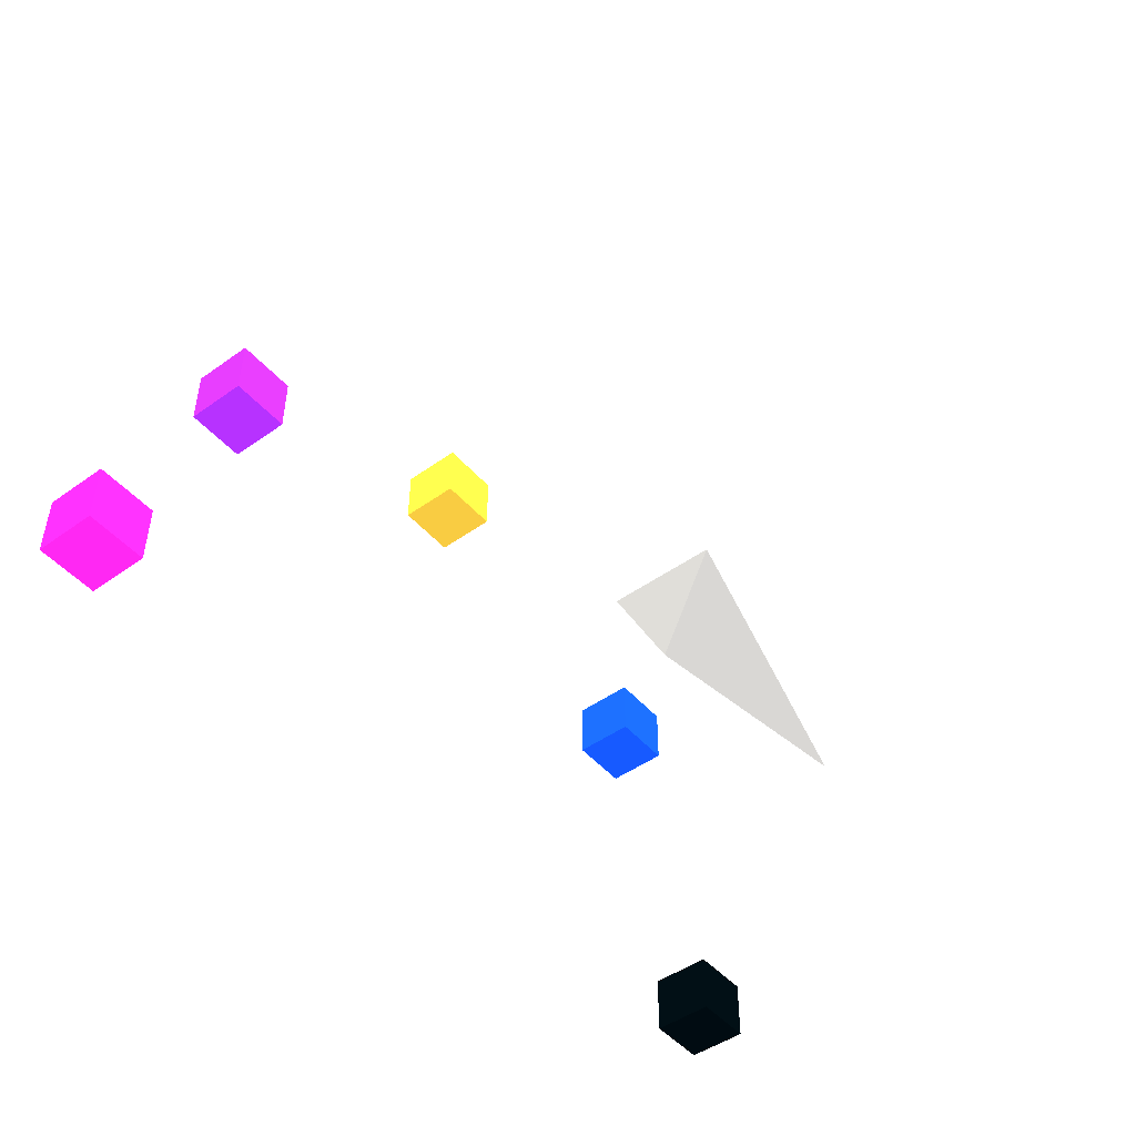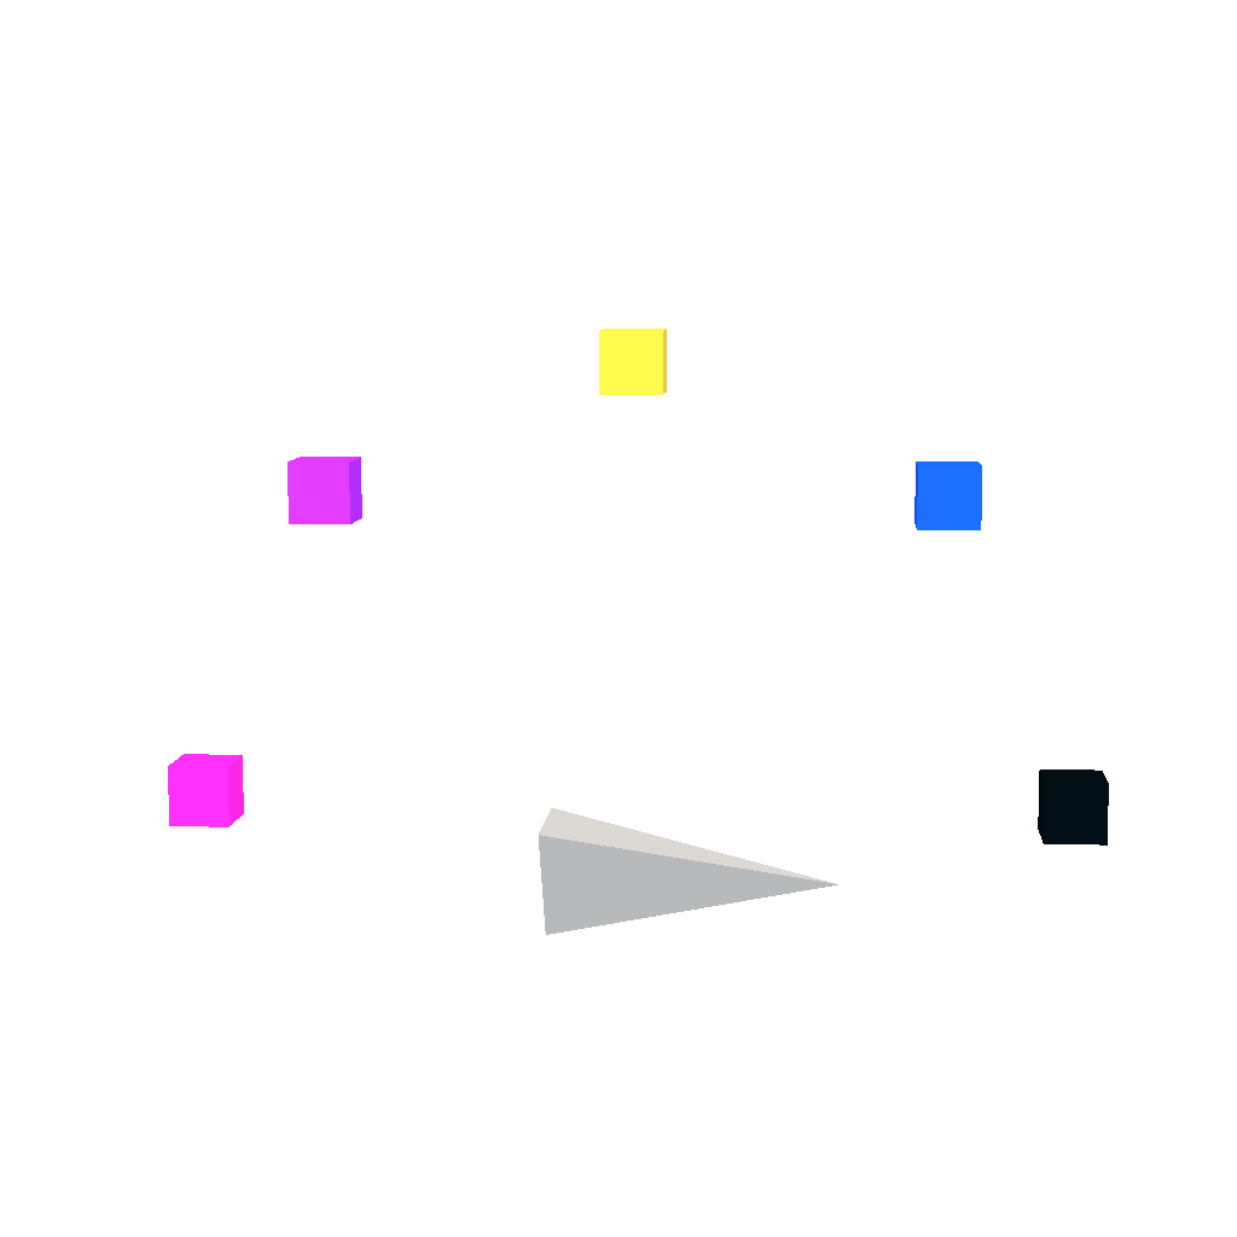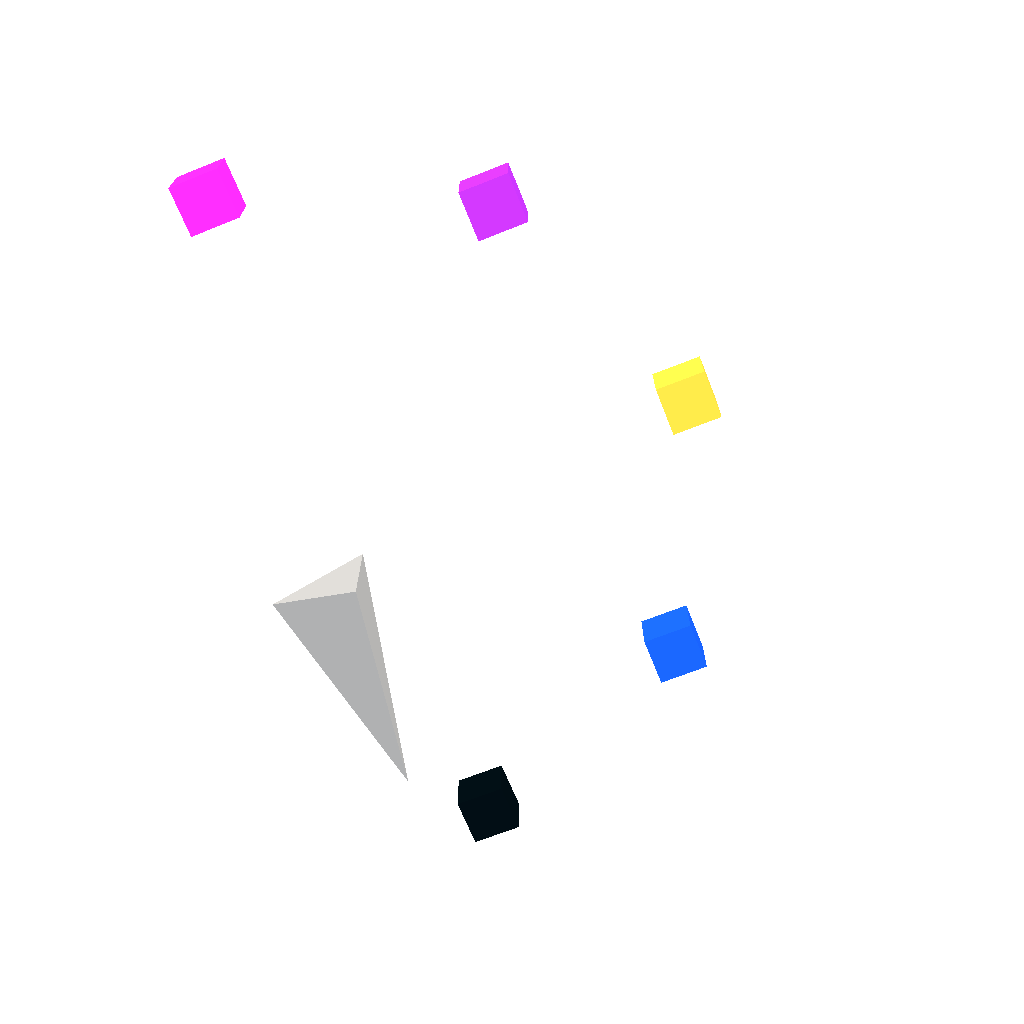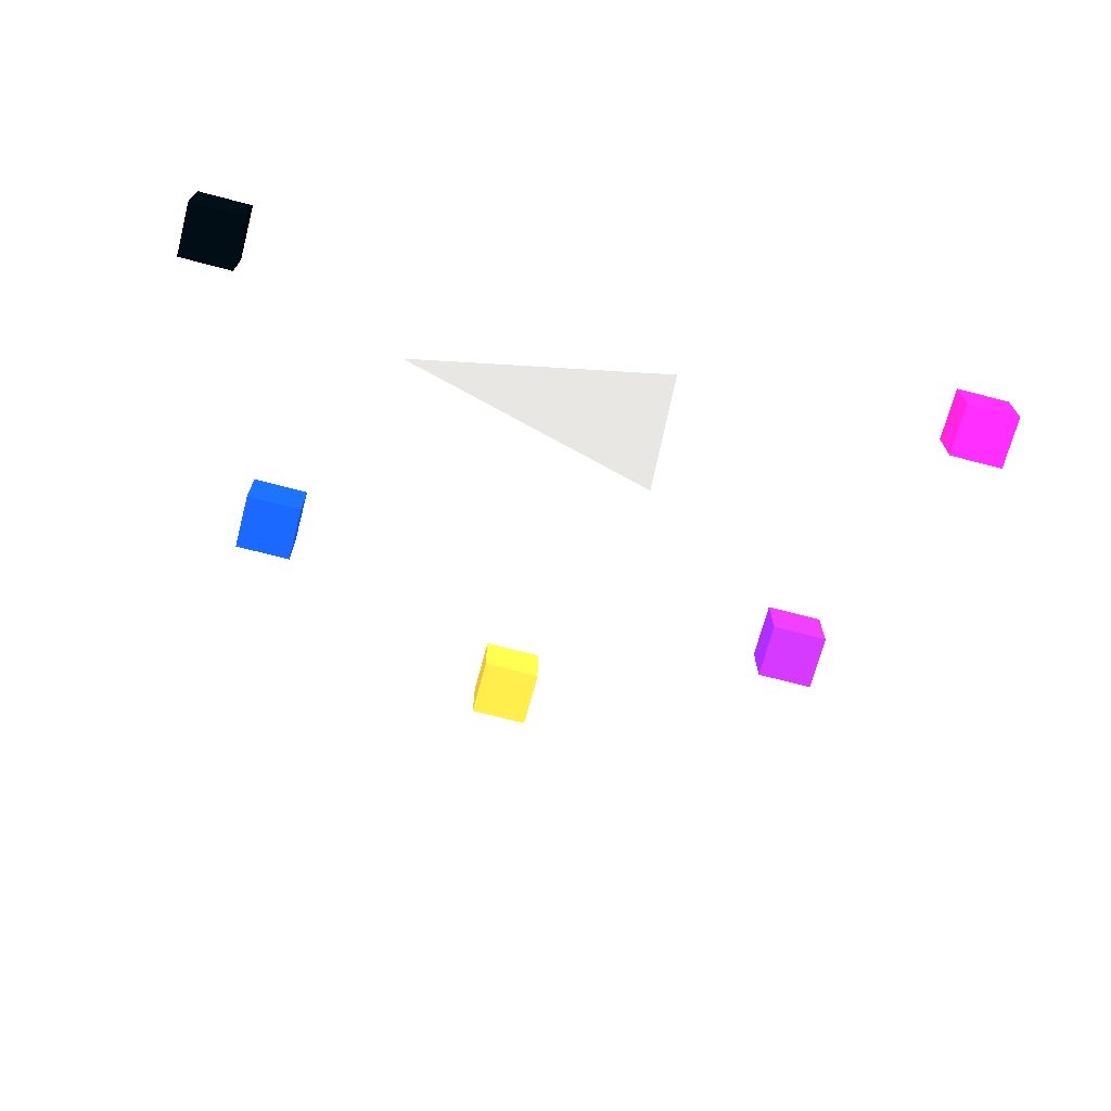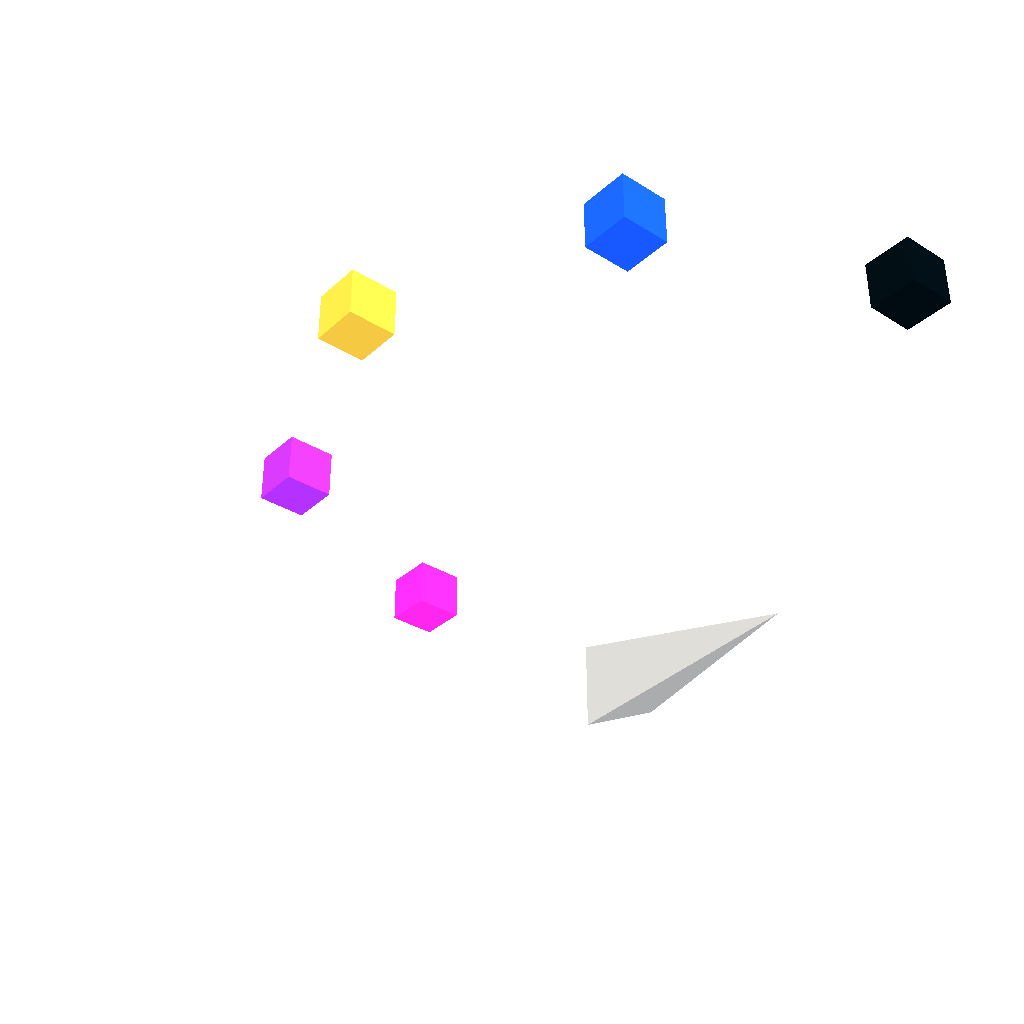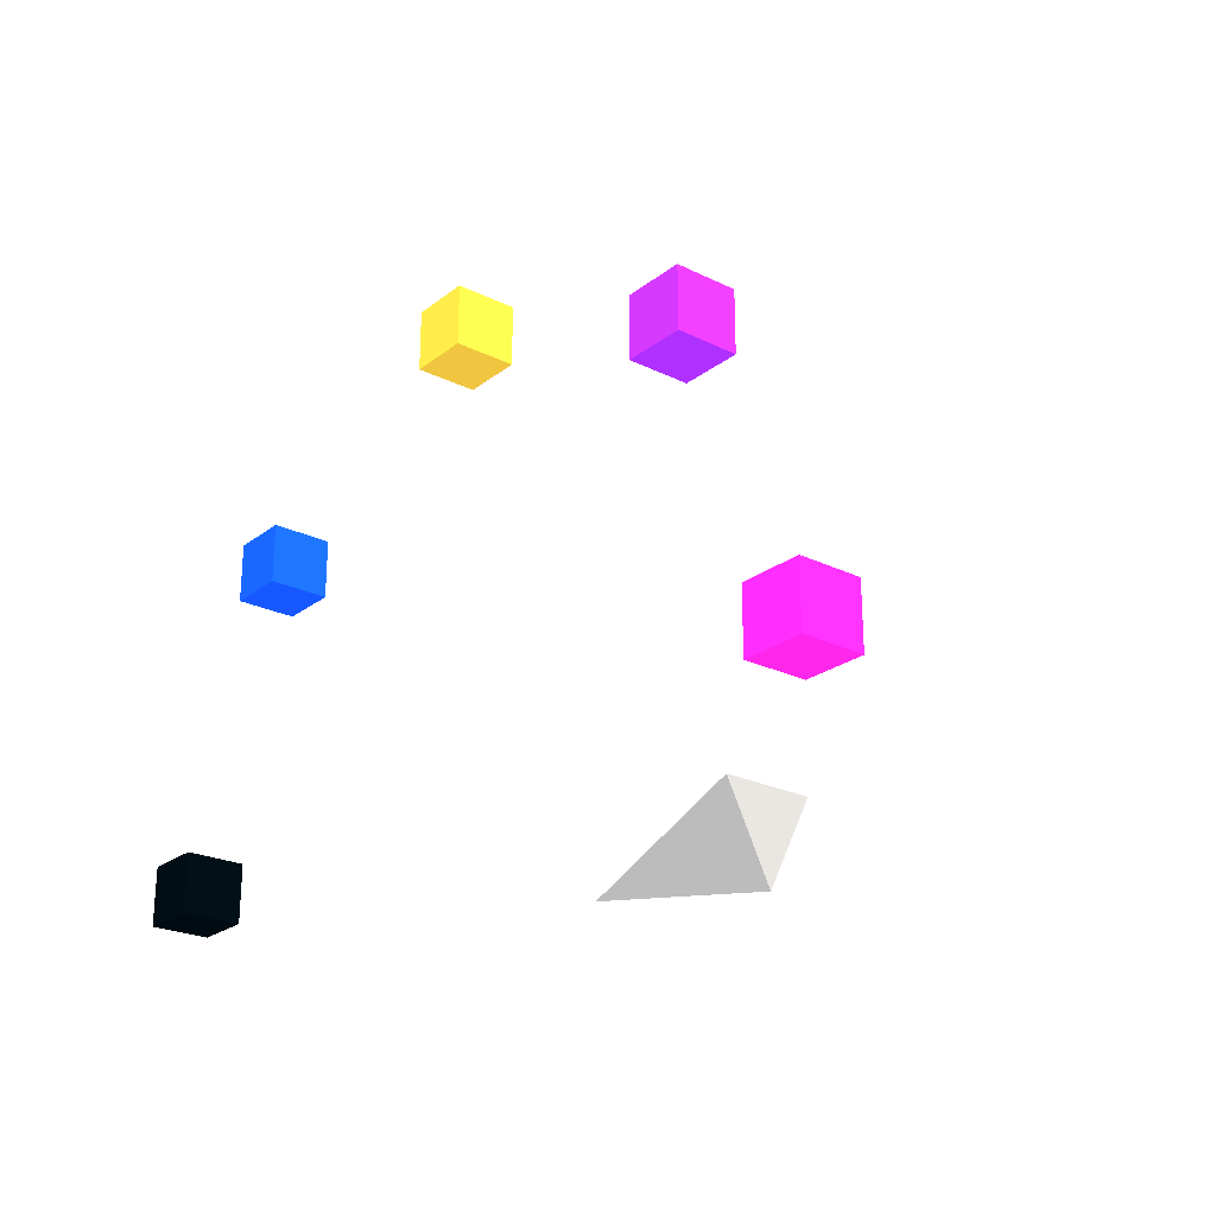
<metadata>
{"format":"obj","ext":"obj","renderer":"f3d","projection":"perspective","resolution":1024,"background":"white","views":[{"elev":-47.6,"azim":-51.3,"up":"+Z"},{"elev":8.5,"azim":4.9,"up":"+Z"},{"elev":-68.4,"azim":-68.2,"up":"+Y"},{"elev":-70.0,"azim":165.2,"up":"+Y"},{"elev":-33.9,"azim":50.1,"up":"+Y"},{"elev":-24.1,"azim":-128.9,"up":"+Z"}]}
</metadata>
<code>
v -0.25 0 -0.25 128 128 128
v -0.25 0.25 0.25 128 128 128
v -0.25 -0.25 0.25 128 128 128
v 1 0 0 128 128 128
v 1.977 1.41 -0.15 255 247 243
v 2.277 1.41 -0.15 255 247 243
v 2.277 1.71 -0.15 255 247 243
v 1.977 1.71 -0.15 255 247 243
v 1.977 1.41 0.15 255 247 243
v 2.277 1.41 0.15 255 247 243
v 2.277 1.71 0.15 255 247 243
v 1.977 1.71 0.15 255 247 243
f 5 6 7
f 5 7 8
f 9 10 11
f 9 11 12
f 5 6 10
f 5 10 9
f 7 8 12
f 7 12 11
f 6 7 11
f 6 11 10
f 8 5 9
f 8 9 12
v 1.35 1.41 1.35 254.1 236.2 232.6
v 1.65 1.41 1.35 254.1 236.2 232.6
v 1.65 1.71 1.35 254.1 236.2 232.6
v 1.35 1.71 1.35 254.1 236.2 232.6
v 1.35 1.41 1.65 254.1 236.2 232.6
v 1.65 1.41 1.65 254.1 236.2 232.6
v 1.65 1.71 1.65 254.1 236.2 232.6
v 1.35 1.71 1.65 254.1 236.2 232.6
f 13 14 15
f 13 15 16
f 17 18 19
f 17 19 20
f 13 14 18
f 13 18 17
f 15 16 20
f 15 20 19
f 14 15 19
f 14 19 18
f 16 13 17
f 16 17 20
v -0.15 1.41 1.977 249.7 153.2 178.9
v 0.15 1.41 1.977 249.7 153.2 178.9
v 0.15 1.71 1.977 249.7 153.2 178.9
v -0.15 1.71 1.977 249.7 153.2 178.9
v -0.15 1.41 2.277 249.7 153.2 178.9
v 0.15 1.41 2.277 249.7 153.2 178.9
v 0.15 1.71 2.277 249.7 153.2 178.9
v -0.15 1.71 2.277 249.7 153.2 178.9
f 21 22 23
f 21 23 24
f 25 26 27
f 25 27 28
f 21 22 26
f 21 26 25
f 23 24 28
f 23 28 27
f 22 23 27
f 22 27 26
f 24 21 25
f 24 25 28
v -1.65 1.41 1.35 249.5 149.7 177.6
v -1.35 1.41 1.35 249.5 149.7 177.6
v -1.35 1.71 1.35 249.5 149.7 177.6
v -1.65 1.71 1.35 249.5 149.7 177.6
v -1.65 1.41 1.65 249.5 149.7 177.6
v -1.35 1.41 1.65 249.5 149.7 177.6
v -1.35 1.71 1.65 249.5 149.7 177.6
v -1.65 1.71 1.65 249.5 149.7 177.6
f 29 30 31
f 29 31 32
f 33 34 35
f 33 35 36
f 29 30 34
f 29 34 33
f 31 32 36
f 31 36 35
f 30 31 35
f 30 35 34
f 32 29 33
f 32 33 36
v -2.277 1.41 -0.15 252.8 218 214.5
v -1.977 1.41 -0.15 252.8 218 214.5
v -1.977 1.71 -0.15 252.8 218 214.5
v -2.277 1.71 -0.15 252.8 218 214.5
v -2.277 1.41 0.15 252.8 218 214.5
v -1.977 1.41 0.15 252.8 218 214.5
v -1.977 1.71 0.15 252.8 218 214.5
v -2.277 1.71 0.15 252.8 218 214.5
f 37 38 39
f 37 39 40
f 41 42 43
f 41 43 44
f 37 38 42
f 37 42 41
f 39 40 44
f 39 44 43
f 38 39 43
f 38 43 42
f 40 37 41
f 40 41 44
f 1 2 4
f 2 3 4
f 3 1 4
f 1 2 3

</code>
